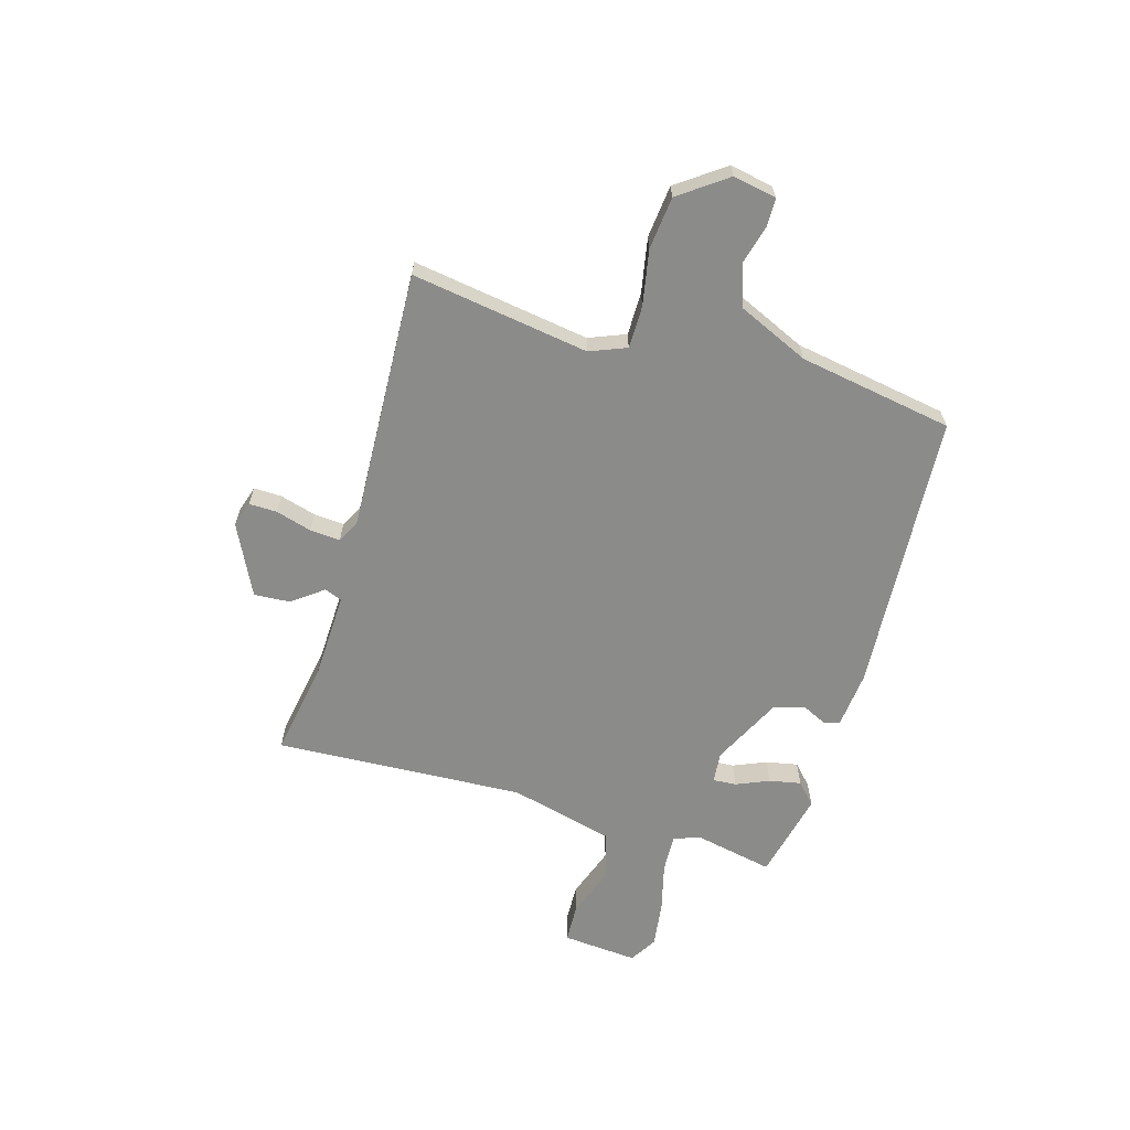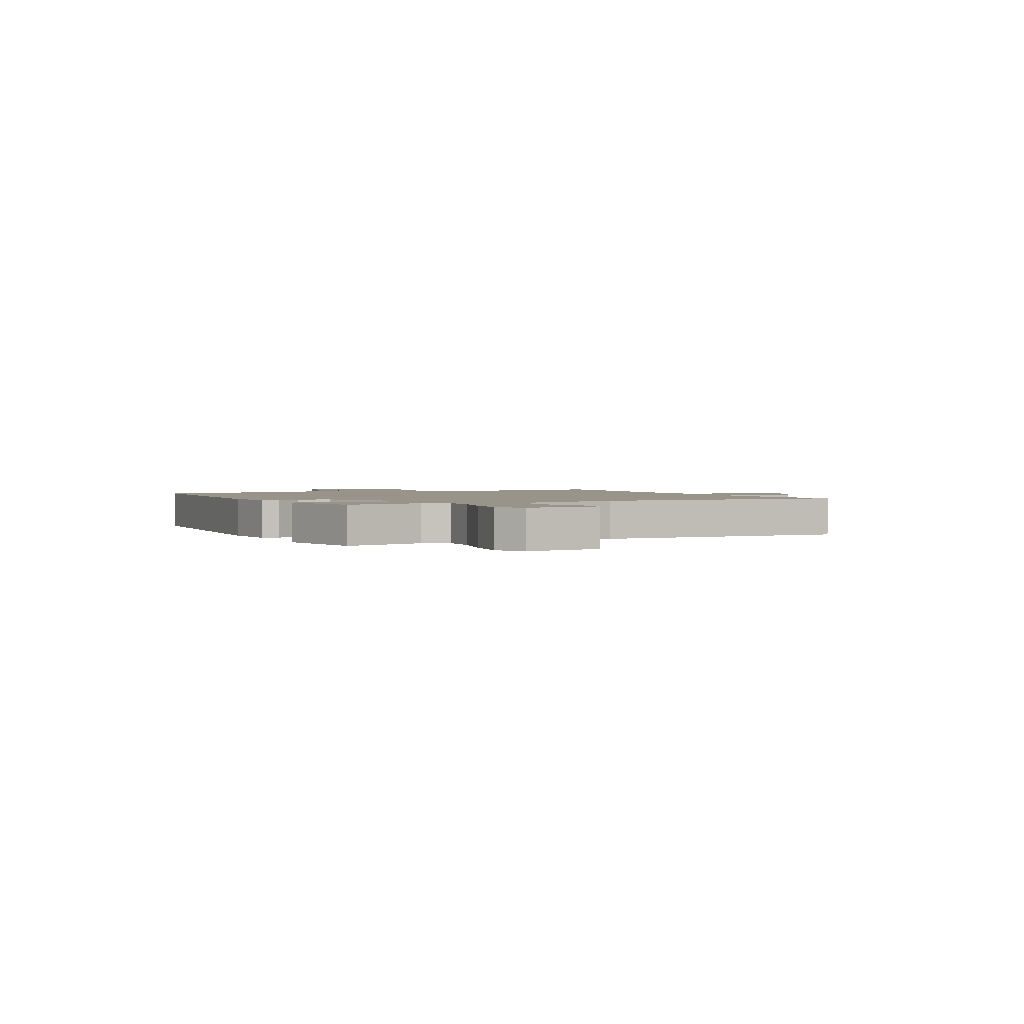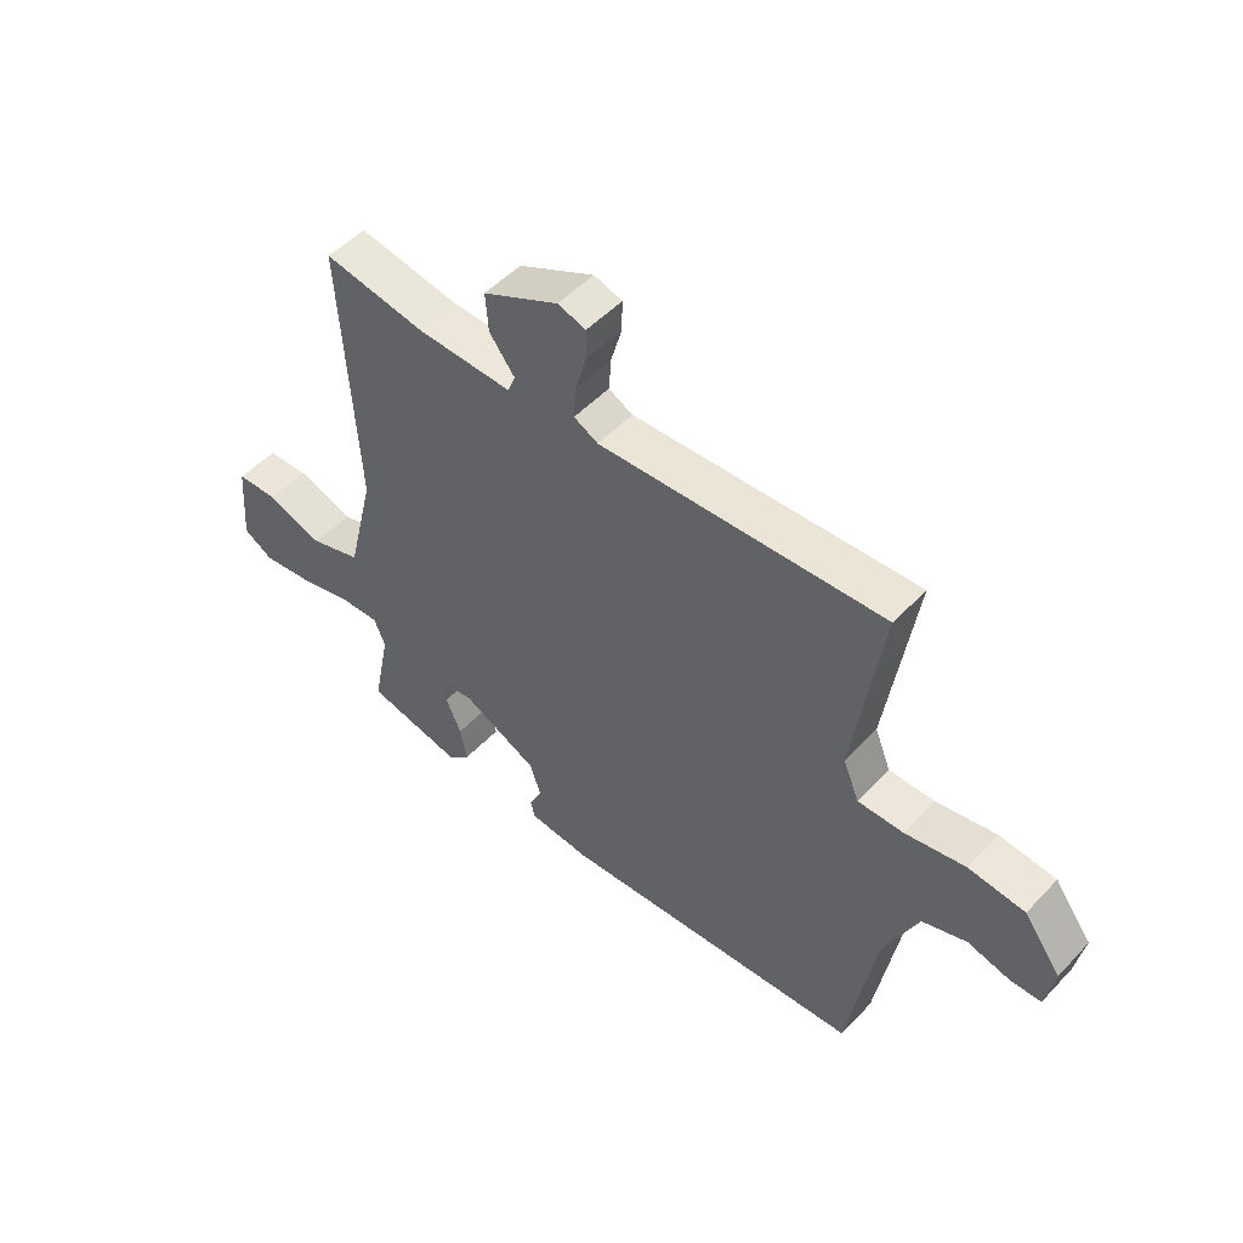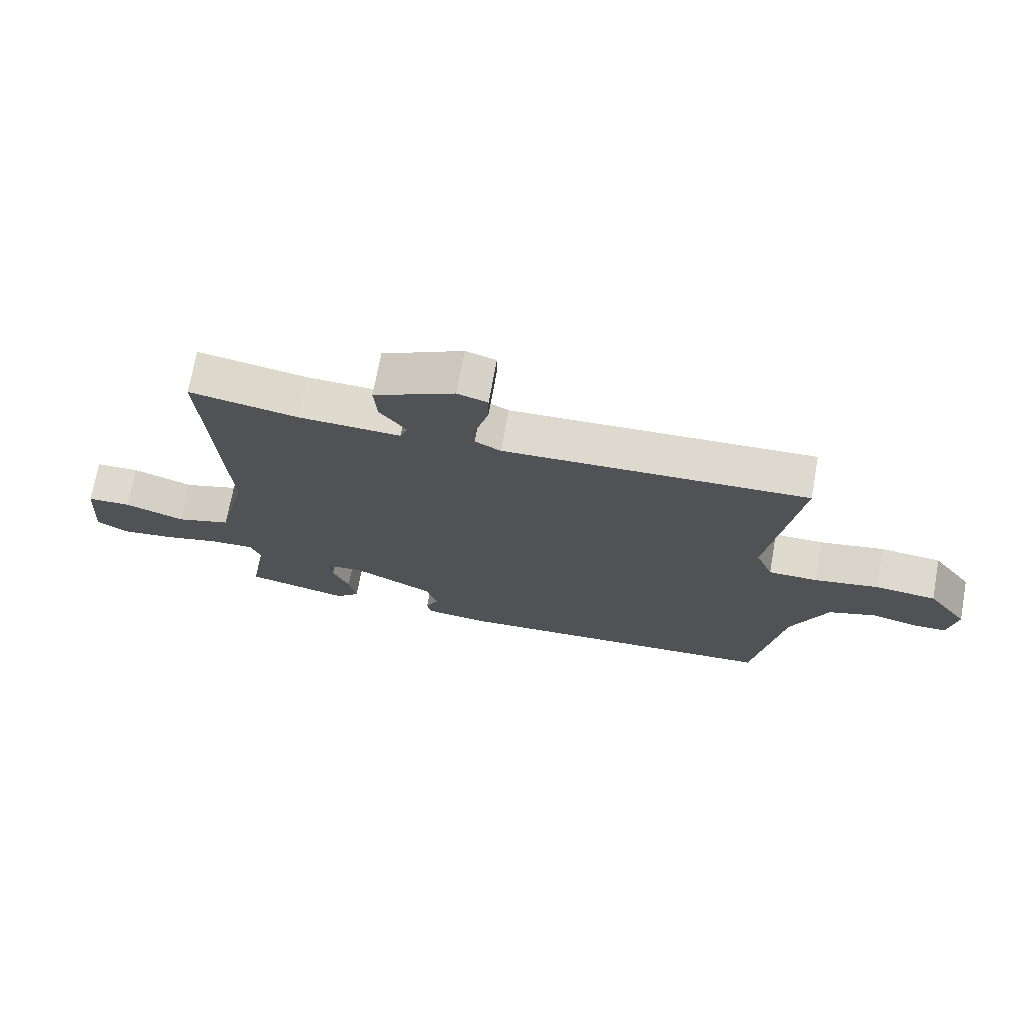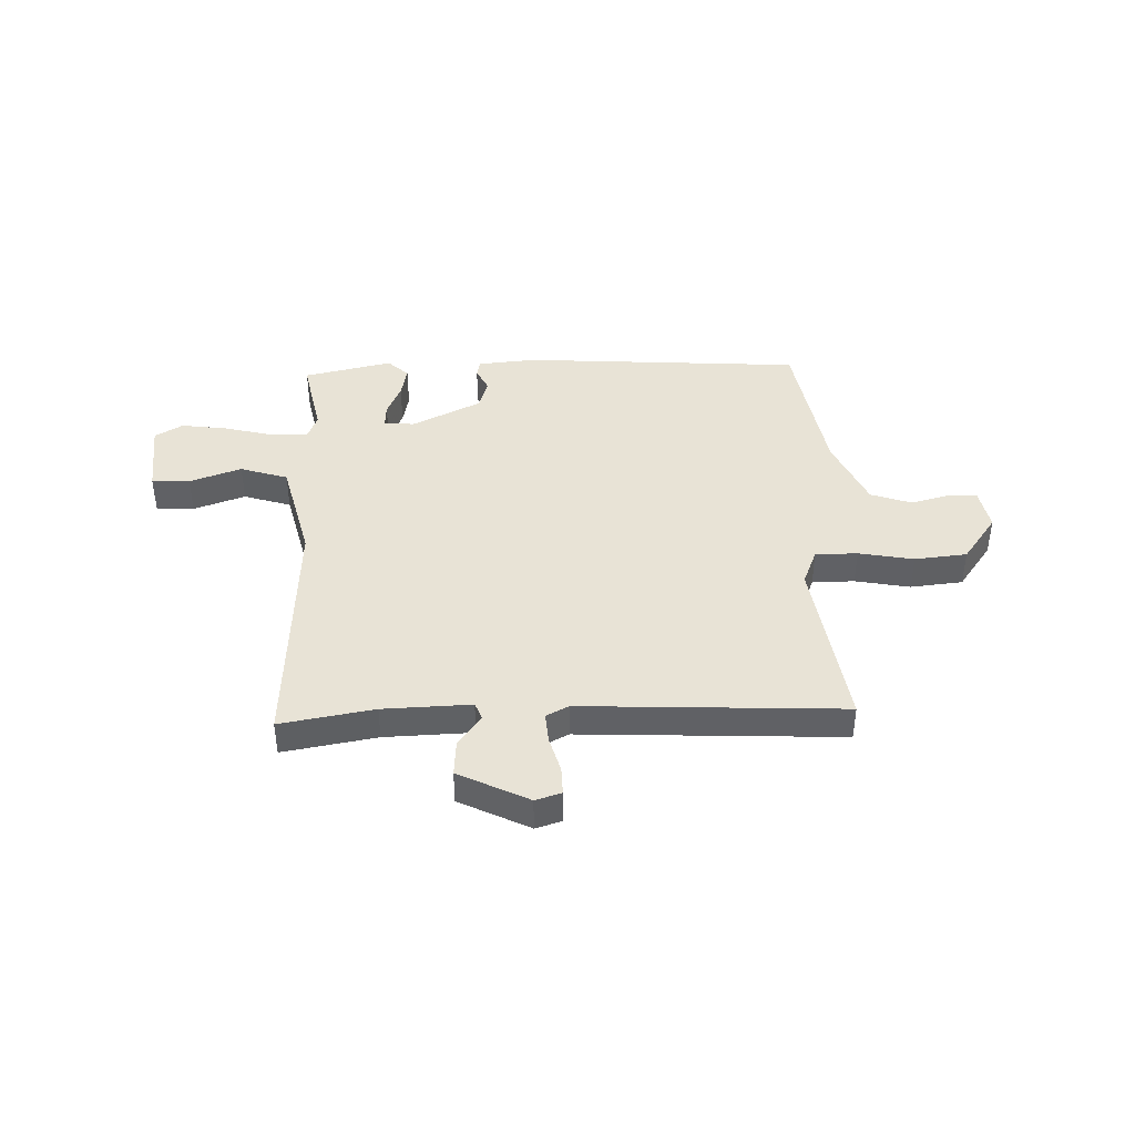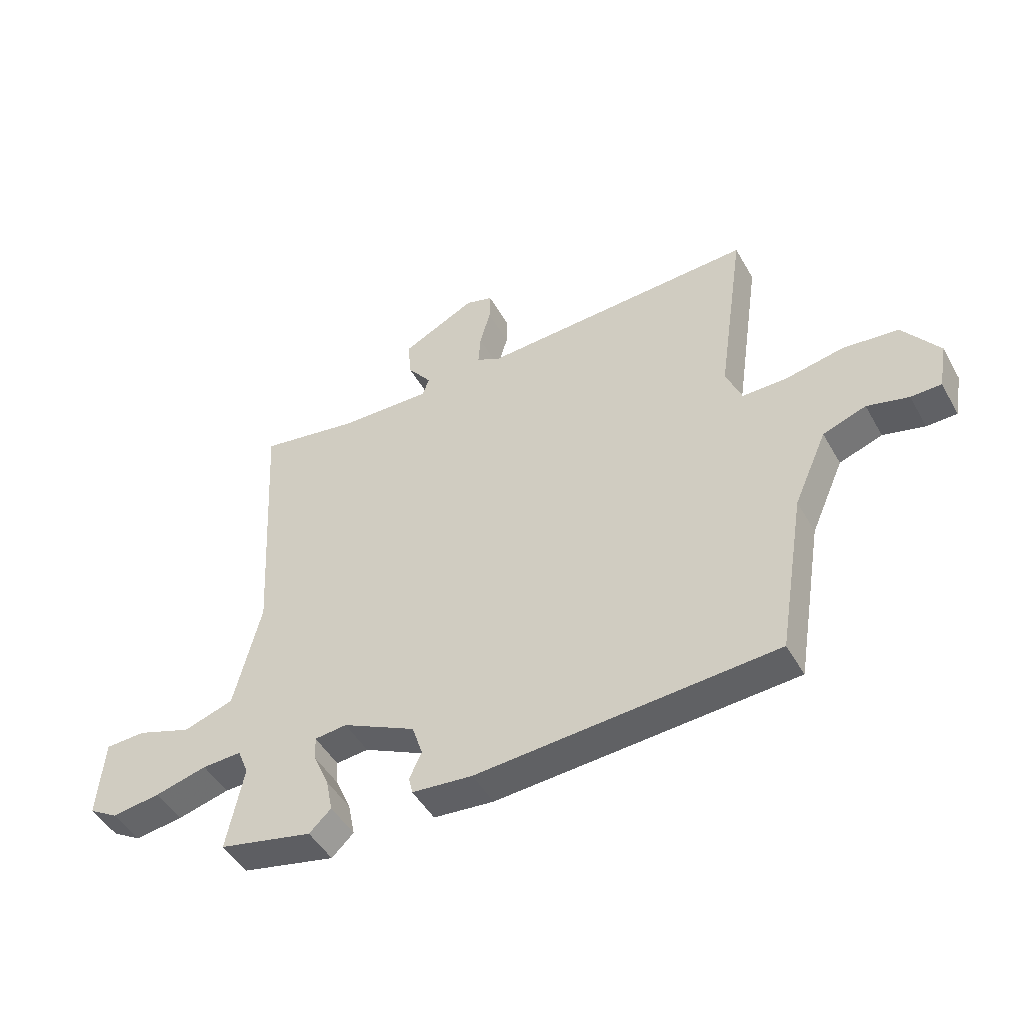
<metadata>
{"format":"obj","ext":"obj","renderer":"f3d","projection":"perspective","resolution":1024,"background":"white","views":[{"elev":-63.7,"azim":73.4,"up":"+Y"},{"elev":1.8,"azim":-116.9,"up":"+Y"},{"elev":50.9,"azim":41.5,"up":"+Z"},{"elev":71.3,"azim":10.3,"up":"+Z"},{"elev":41.7,"azim":-2.1,"up":"+Y"},{"elev":-47.4,"azim":28.2,"up":"+Z"}]}
</metadata>
<code>
v 0.5 0.07 0.5
v 0.451 0.07 0.165
v 0.479 0.07 0.096
v 0.559 0.07 0.096
v 0.663 0.07 0.116
v 0.762 0.07 0.106
v 0.827 0.07 0.017
v 0.812 0.07 -0.065
v 0.758 0.07 -0.066
v 0.684 0.07 -0.047
v 0.607 0.07 -0.074
v 0.548 0.07 -0.208
v 0.5 0.07 -0.5
v -0.034 0.07 -0.537
v -0.142 0.07 -0.527
v -0.149 0.07 -0.496
v -0.127 0.07 -0.45
v -0.146 0.07 -0.392
v -0.277 0.07 -0.328
v -0.335 0.07 -0.334
v -0.332 0.07 -0.378
v -0.305 0.07 -0.44
v -0.293 0.07 -0.5
v -0.332 0.07 -0.537
v -0.5 0.07 -0.5
v -0.47 0.07 -0.349
v -0.489 0.07 -0.301
v -0.56 0.07 -0.304
v -0.653 0.07 -0.328
v -0.74 0.07 -0.34
v -0.792 0.07 -0.309
v -0.781 0.07 -0.166
v -0.709 0.07 -0.163
v -0.611 0.07 -0.197
v -0.521 0.07 -0.168
v -0.473 0.07 0.029
v -0.5 0.07 0.5
v -0.323 0.07 0.47
v -0.157 0.07 0.465
v -0.144 0.07 0.498
v -0.188 0.07 0.556
v -0.193 0.07 0.624
v -0.061 0.07 0.69
v -0.012 0.07 0.675
v -0.013 0.07 0.622
v -0.032 0.07 0.554
v -0.036 0.07 0.497
v 0.006 0.07 0.475
v 0.5 0 0.5
v 0.451 0 0.165
v 0.479 0 0.096
v 0.559 0 0.096
v 0.663 0 0.116
v 0.762 0 0.106
v 0.827 0 0.017
v 0.812 0 -0.065
v 0.758 0 -0.066
v 0.684 0 -0.047
v 0.607 0 -0.074
v 0.548 0 -0.208
v 0.5 0 -0.5
v -0.034 0 -0.537
v -0.142 0 -0.527
v -0.149 0 -0.496
v -0.127 0 -0.45
v -0.146 0 -0.392
v -0.277 0 -0.328
v -0.335 0 -0.334
v -0.332 0 -0.378
v -0.305 0 -0.44
v -0.293 0 -0.5
v -0.332 0 -0.537
v -0.5 0 -0.5
v -0.47 0 -0.349
v -0.489 0 -0.301
v -0.56 0 -0.304
v -0.653 0 -0.328
v -0.74 0 -0.34
v -0.792 0 -0.309
v -0.781 0 -0.166
v -0.709 0 -0.163
v -0.611 0 -0.197
v -0.521 0 -0.168
v -0.473 0 0.029
v -0.5 0 0.5
v -0.323 0 0.47
v -0.157 0 0.465
v -0.144 0 0.498
v -0.188 0 0.556
v -0.193 0 0.624
v -0.061 0 0.69
v -0.012 0 0.675
v -0.013 0 0.622
v -0.032 0 0.554
v -0.036 0 0.497
v 0.006 0 0.475
f 44 45 46
f 43 44 46
f 42 43 46
f 41 42 46
f 40 41 46
f 39 40 46 47
f 36 37 38
f 35 36 38 39
f 32 33 34
f 31 32 34
f 30 31 34
f 29 30 34
f 28 29 34
f 27 28 34 35
f 39 47 48
f 35 39 48
f 27 35 48
f 26 27 48
f 24 25 26
f 23 24 26
f 22 23 26
f 21 22 26
f 15 16 17
f 14 15 17
f 13 14 17
f 12 13 17
f 11 12 17 18
f 8 9 10
f 7 8 10
f 6 7 10
f 5 6 10
f 4 5 10
f 3 4 10 11
f 26 48 1 2
f 20 21 26
f 20 26 2 3
f 19 20 3 11
f 11 18 19
f 94 93 92
f 94 92 91
f 94 91 90
f 94 90 89
f 94 89 88
f 95 94 88 87
f 86 85 84
f 87 86 84 83
f 82 81 80
f 82 80 79
f 82 79 78
f 82 78 77
f 82 77 76
f 83 82 76 75
f 96 95 87
f 96 87 83
f 96 83 75
f 96 75 74
f 74 73 72
f 74 72 71
f 74 71 70
f 74 70 69
f 65 64 63
f 65 63 62
f 65 62 61
f 65 61 60
f 66 65 60 59
f 58 57 56
f 58 56 55
f 58 55 54
f 58 54 53
f 58 53 52
f 59 58 52 51
f 50 49 96 74
f 74 69 68
f 51 50 74 68
f 59 51 68 67
f 67 66 59
f 1 49 50 2
f 2 50 51 3
f 3 51 52 4
f 4 52 53 5
f 5 53 54 6
f 6 54 55 7
f 7 55 56 8
f 8 56 57 9
f 9 57 58 10
f 10 58 59 11
f 11 59 60 12
f 12 60 61 13
f 13 61 62 14
f 14 62 63 15
f 15 63 64 16
f 16 64 65 17
f 17 65 66 18
f 18 66 67 19
f 19 67 68 20
f 20 68 69 21
f 21 69 70 22
f 22 70 71 23
f 23 71 72 24
f 24 72 73 25
f 25 73 74 26
f 26 74 75 27
f 27 75 76 28
f 28 76 77 29
f 29 77 78 30
f 30 78 79 31
f 31 79 80 32
f 32 80 81 33
f 33 81 82 34
f 34 82 83 35
f 35 83 84 36
f 36 84 85 37
f 37 85 86 38
f 38 86 87 39
f 39 87 88 40
f 40 88 89 41
f 41 89 90 42
f 42 90 91 43
f 43 91 92 44
f 44 92 93 45
f 45 93 94 46
f 46 94 95 47
f 47 95 96 48
f 48 96 49 1

</code>
